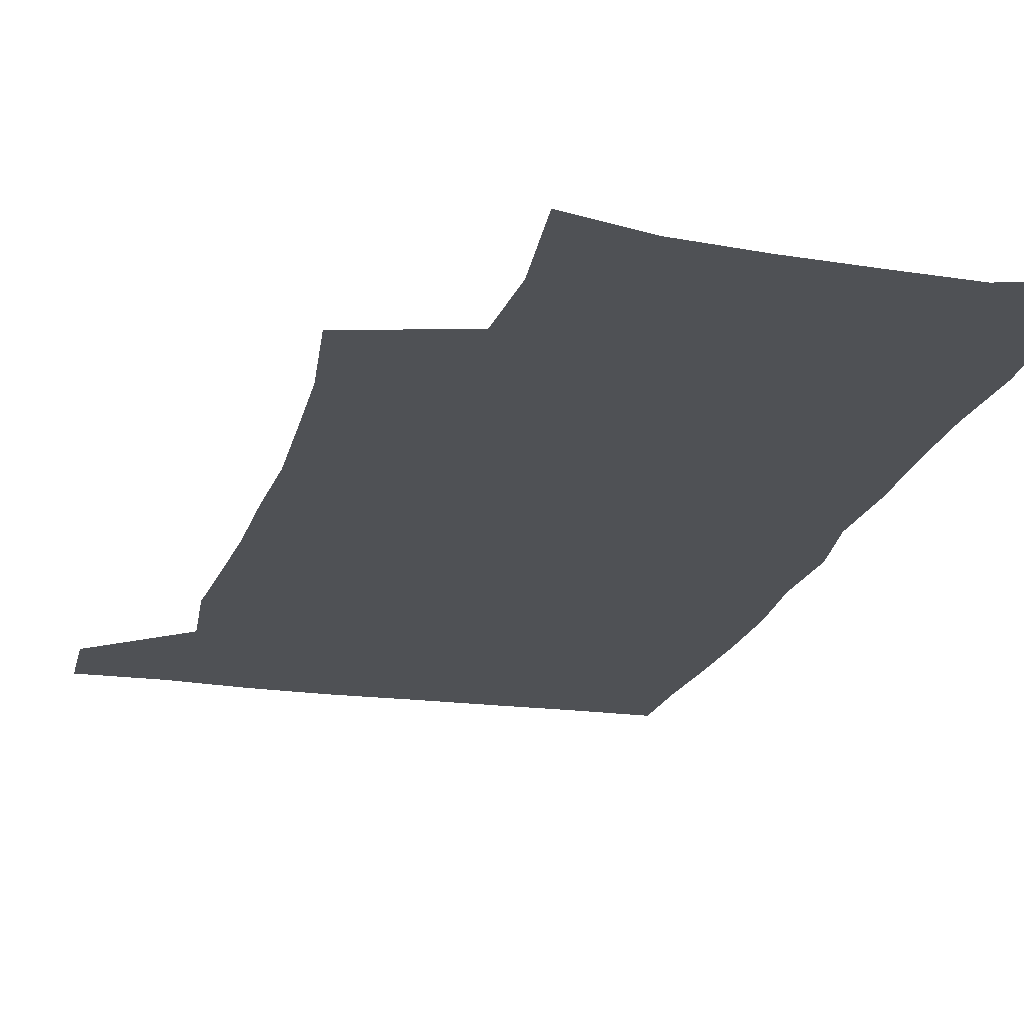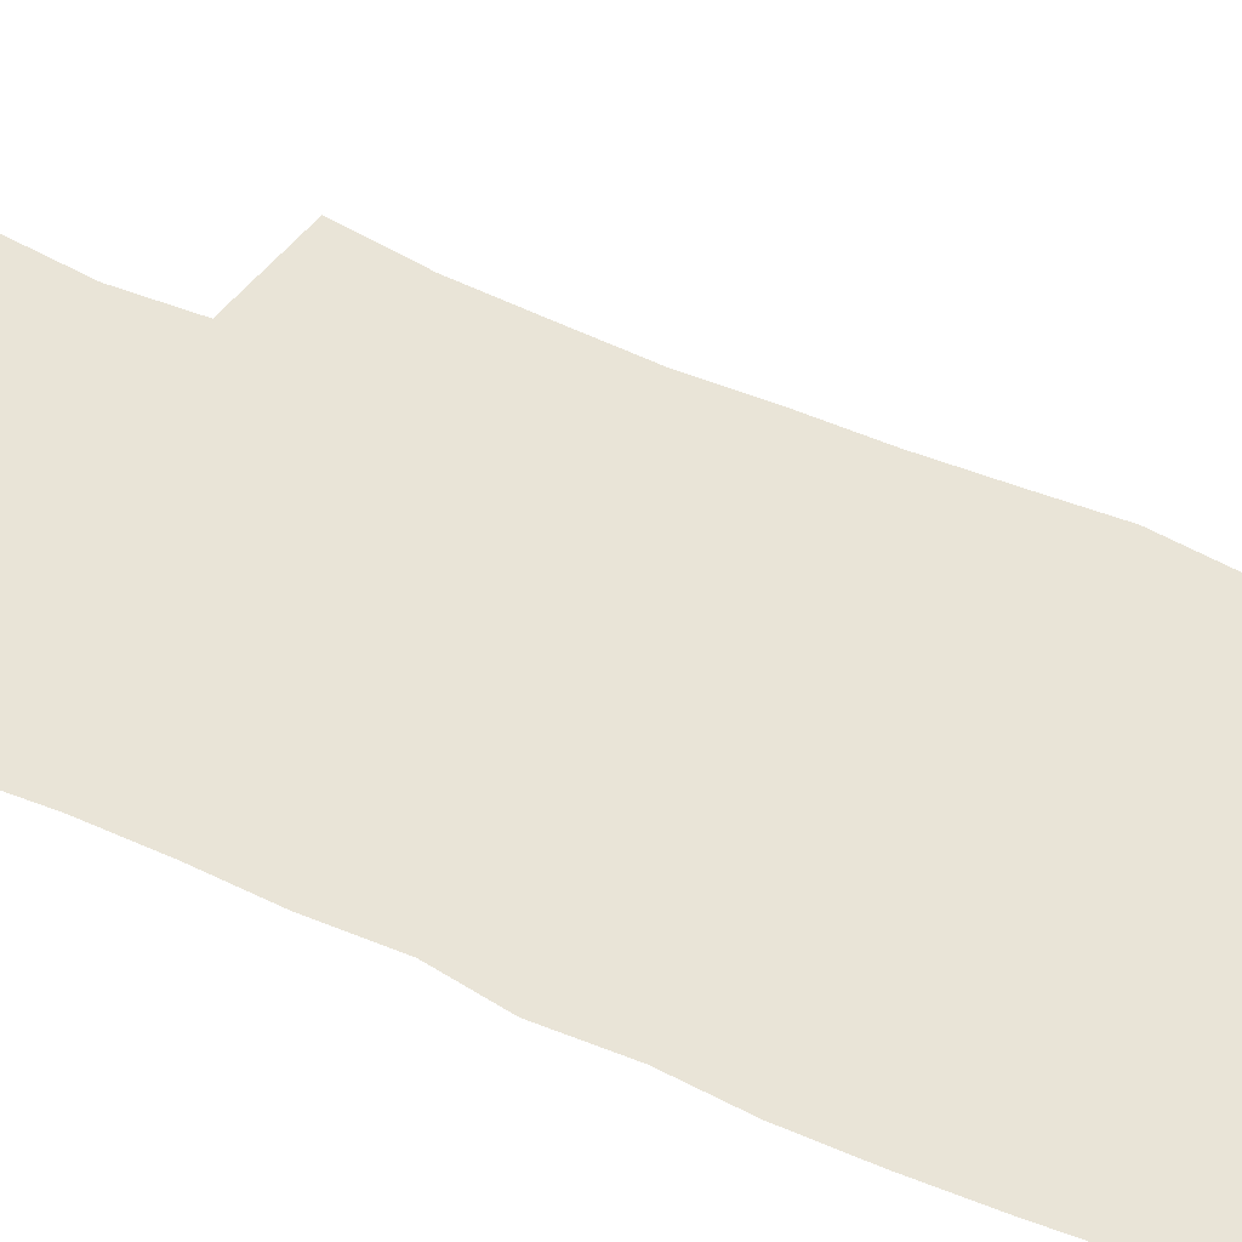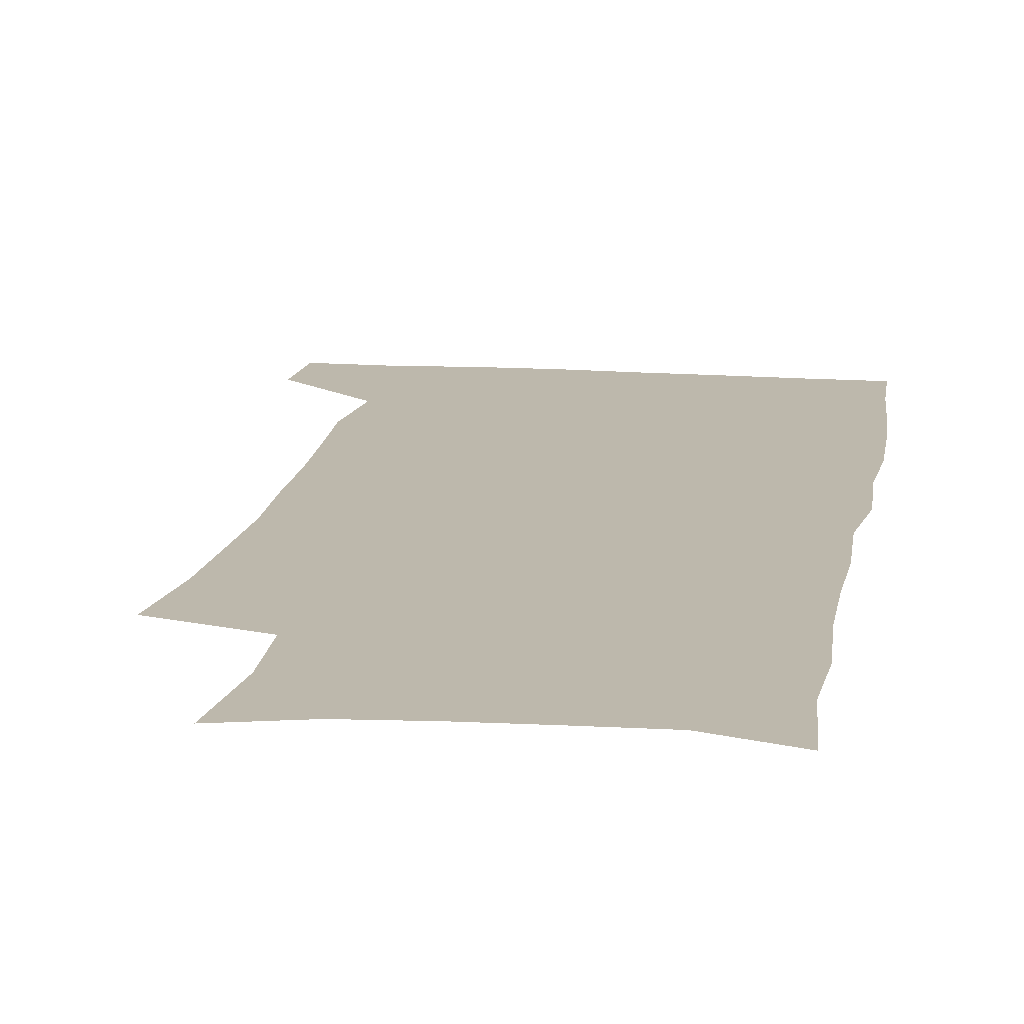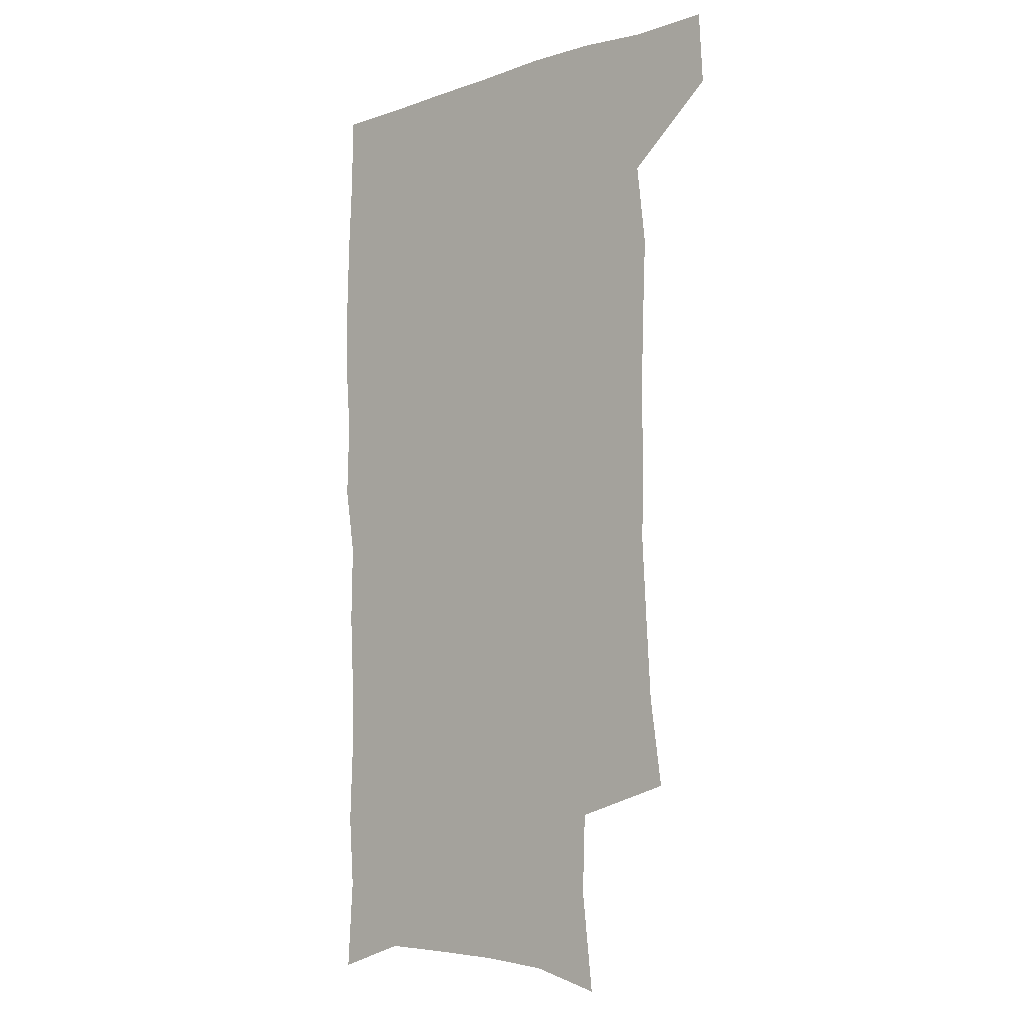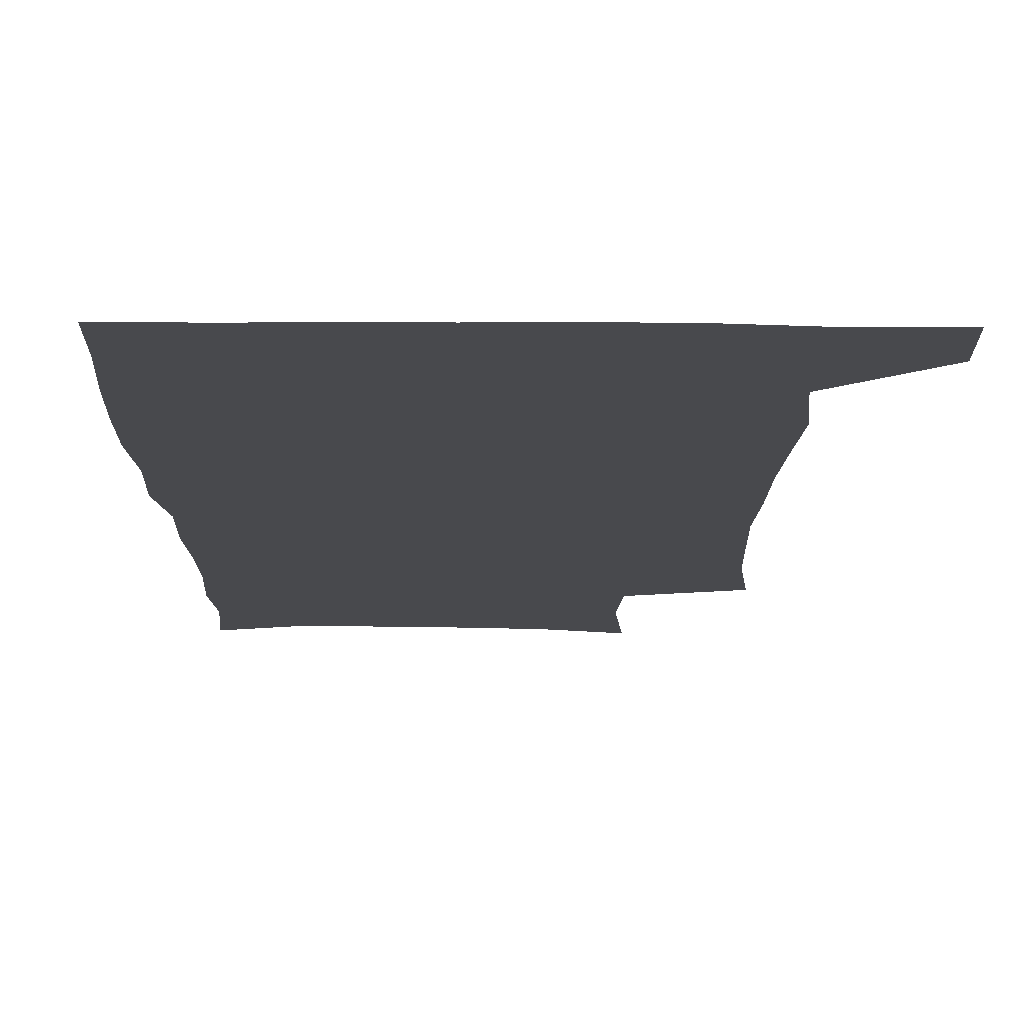
<metadata>
{"format":"obj","ext":"obj","renderer":"f3d","projection":"perspective","resolution":1024,"background":"white","views":[{"elev":-19.8,"azim":-14.8,"up":"+Z"},{"elev":60.8,"azim":113.0,"up":"+Z"},{"elev":14.8,"azim":8.7,"up":"+Z"},{"elev":-8.0,"azim":-137.8,"up":"+Y"},{"elev":-12.5,"azim":178.8,"up":"+Z"}]}
</metadata>
<code>
v 477.6 538.5 0
v 479.2 568.1 0
v 503.5 247 0
v 508.4 282.7 0
v 510.2 315.2 0
v 512 348.5 0
v 511.3 380 0
v 511.5 412.6 0
v 510.4 444.3 0
v 509.2 475.5 0
v 512.9 508.3 0
v 511 538.4 0
v 511.4 567.7 0
v 540.7 163 0
v 545.2 203.2 0
v 544 235 0
v 547.4 270.8 0
v 548.4 302.5 0
v 546.7 331.4 0
v 547.5 362.8 0
v 547 392.6 0
v 545.6 421.7 0
v 544.9 451.4 0
v 545.2 481.2 0
v 544.9 510 0
v 544.9 538.5 0
v 541 570.2 0
v 570 170.9 0
v 575 215.1 0
v 575.9 247.8 0
v 576.4 279.1 0
v 575.8 308 0
v 576 338.8 0
v 576.4 369.4 0
v 575.1 396.5 0
v 574.5 425.4 0
v 574.9 455.1 0
v 574.6 483.2 0
v 574.5 511.1 0
v 574.5 538.5 0
v 571 570.8 0
v 598.8 173.6 0
v 601.3 216.3 0
v 602.3 251.5 0
v 602.5 281.8 0
v 602.6 311.5 0
v 602.4 340.1 0
v 602.5 369.9 0
v 602.8 399.8 0
v 602.5 427.6 0
v 602.7 456.6 0
v 602.5 484.1 0
v 602.9 512 0
v 602.4 539.9 0
v 601.6 569.7 0
v 627.6 174.9 0
v 627.8 217.4 0
v 628 249.8 0
v 628.8 278.8 0
v 628.3 311.8 0
v 628.6 341.4 0
v 628.9 370.8 0
v 629.2 399.4 0
v 629.7 427.3 0
v 629.9 456.1 0
v 630.1 484.2 0
v 630.3 511.9 0
v 630.7 539.5 0
v 631.1 569.2 0
v 656.2 175.9 0
v 654.5 213.4 0
v 654.7 244.9 0
v 655.4 275.1 0
v 655.3 306.6 0
v 655.7 336.9 0
v 656.1 366.9 0
v 657.1 395.9 0
v 657.5 425.2 0
v 658.1 454 0
v 659 482.5 0
v 659.3 511.1 0
v 659.6 539.5 0
v 660.5 568.4 0
v 686.9 165.9 0
v 684.6 202.9 0
v 686.7 232.3 0
v 685.5 265.1 0
v 686 296 0
v 687.5 326 0
v 686.9 358.3 0
v 691.2 386.4 0
v 690.4 418.2 0
v 692.6 447.8 0
v 692.7 478.3 0
v 691.8 508.7 0
v 690.3 538.9 0
v 690 568.3 0
v 691 601 0
f 11 12 1
f 1 12 2
f 12 13 2
f 16 17 3
f 3 17 4
f 17 18 4
f 4 18 5
f 18 19 5
f 5 19 6
f 19 20 6
f 6 20 7
f 20 21 7
f 7 21 8
f 21 22 8
f 8 22 9
f 22 23 9
f 9 23 10
f 23 24 10
f 10 24 11
f 24 25 11
f 11 25 12
f 25 26 12
f 12 26 13
f 26 27 13
f 14 28 15
f 28 29 15
f 15 29 16
f 29 30 16
f 16 30 17
f 30 31 17
f 17 31 18
f 31 32 18
f 18 32 19
f 32 33 19
f 19 33 20
f 33 34 20
f 20 34 21
f 34 35 21
f 21 35 22
f 35 36 22
f 22 36 23
f 36 37 23
f 23 37 24
f 37 38 24
f 24 38 25
f 38 39 25
f 25 39 26
f 39 40 26
f 26 40 27
f 40 41 27
f 28 42 29
f 42 43 29
f 29 43 30
f 43 44 30
f 30 44 31
f 44 45 31
f 31 45 32
f 45 46 32
f 32 46 33
f 46 47 33
f 33 47 34
f 47 48 34
f 34 48 35
f 48 49 35
f 35 49 36
f 49 50 36
f 36 50 37
f 50 51 37
f 37 51 38
f 51 52 38
f 38 52 39
f 52 53 39
f 39 53 40
f 53 54 40
f 40 54 41
f 54 55 41
f 42 56 43
f 56 57 43
f 43 57 44
f 57 58 44
f 44 58 45
f 58 59 45
f 45 59 46
f 59 60 46
f 46 60 47
f 60 61 47
f 47 61 48
f 61 62 48
f 48 62 49
f 62 63 49
f 49 63 50
f 63 64 50
f 50 64 51
f 64 65 51
f 51 65 52
f 65 66 52
f 52 66 53
f 66 67 53
f 53 67 54
f 67 68 54
f 54 68 55
f 68 69 55
f 56 70 57
f 70 71 57
f 57 71 58
f 71 72 58
f 58 72 59
f 72 73 59
f 59 73 60
f 73 74 60
f 60 74 61
f 74 75 61
f 61 75 62
f 75 76 62
f 62 76 63
f 76 77 63
f 63 77 64
f 77 78 64
f 64 78 65
f 78 79 65
f 65 79 66
f 79 80 66
f 66 80 67
f 80 81 67
f 67 81 68
f 81 82 68
f 68 82 69
f 82 83 69
f 70 84 71
f 84 85 71
f 71 85 72
f 85 86 72
f 72 86 73
f 86 87 73
f 73 87 74
f 87 88 74
f 74 88 75
f 88 89 75
f 75 89 76
f 89 90 76
f 76 90 77
f 90 91 77
f 77 91 78
f 91 92 78
f 78 92 79
f 92 93 79
f 79 93 80
f 93 94 80
f 80 94 81
f 94 95 81
f 81 95 82
f 95 96 82
f 82 96 83
f 96 97 83

</code>
